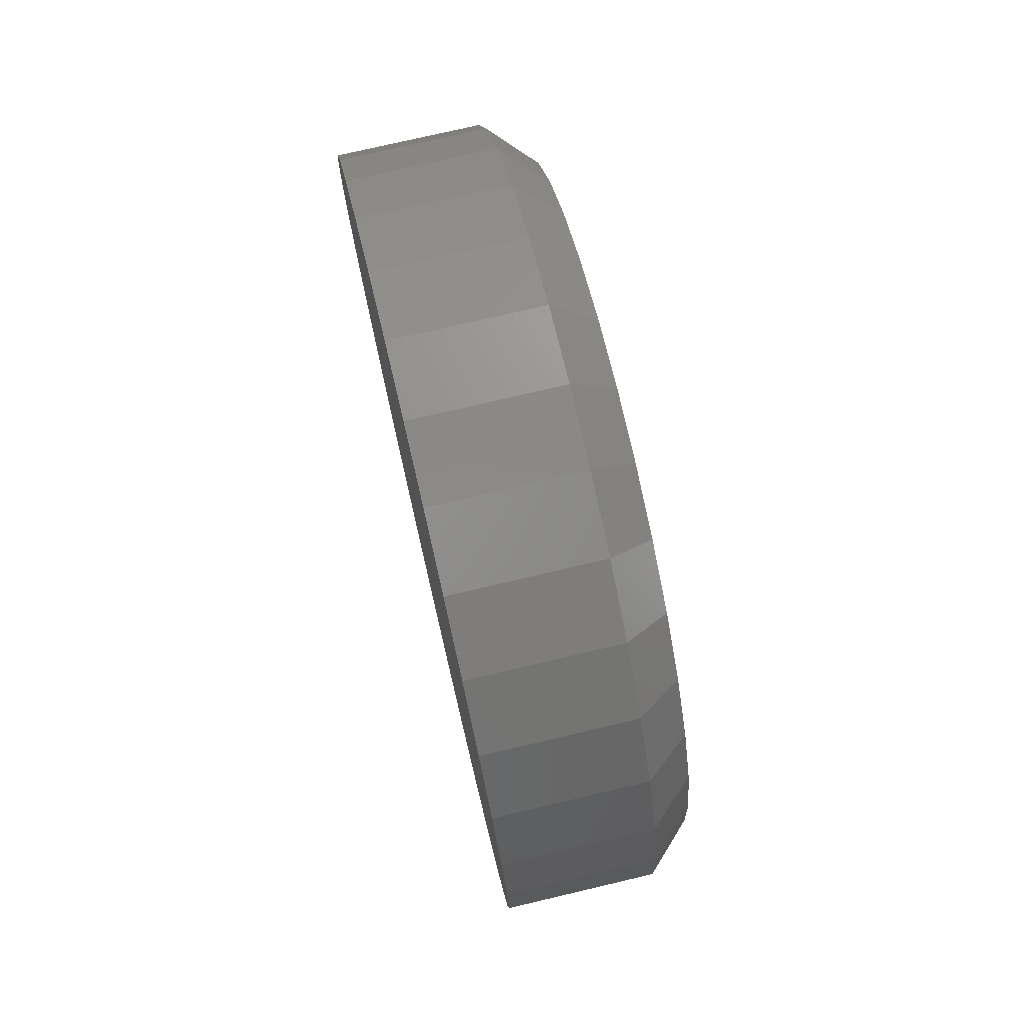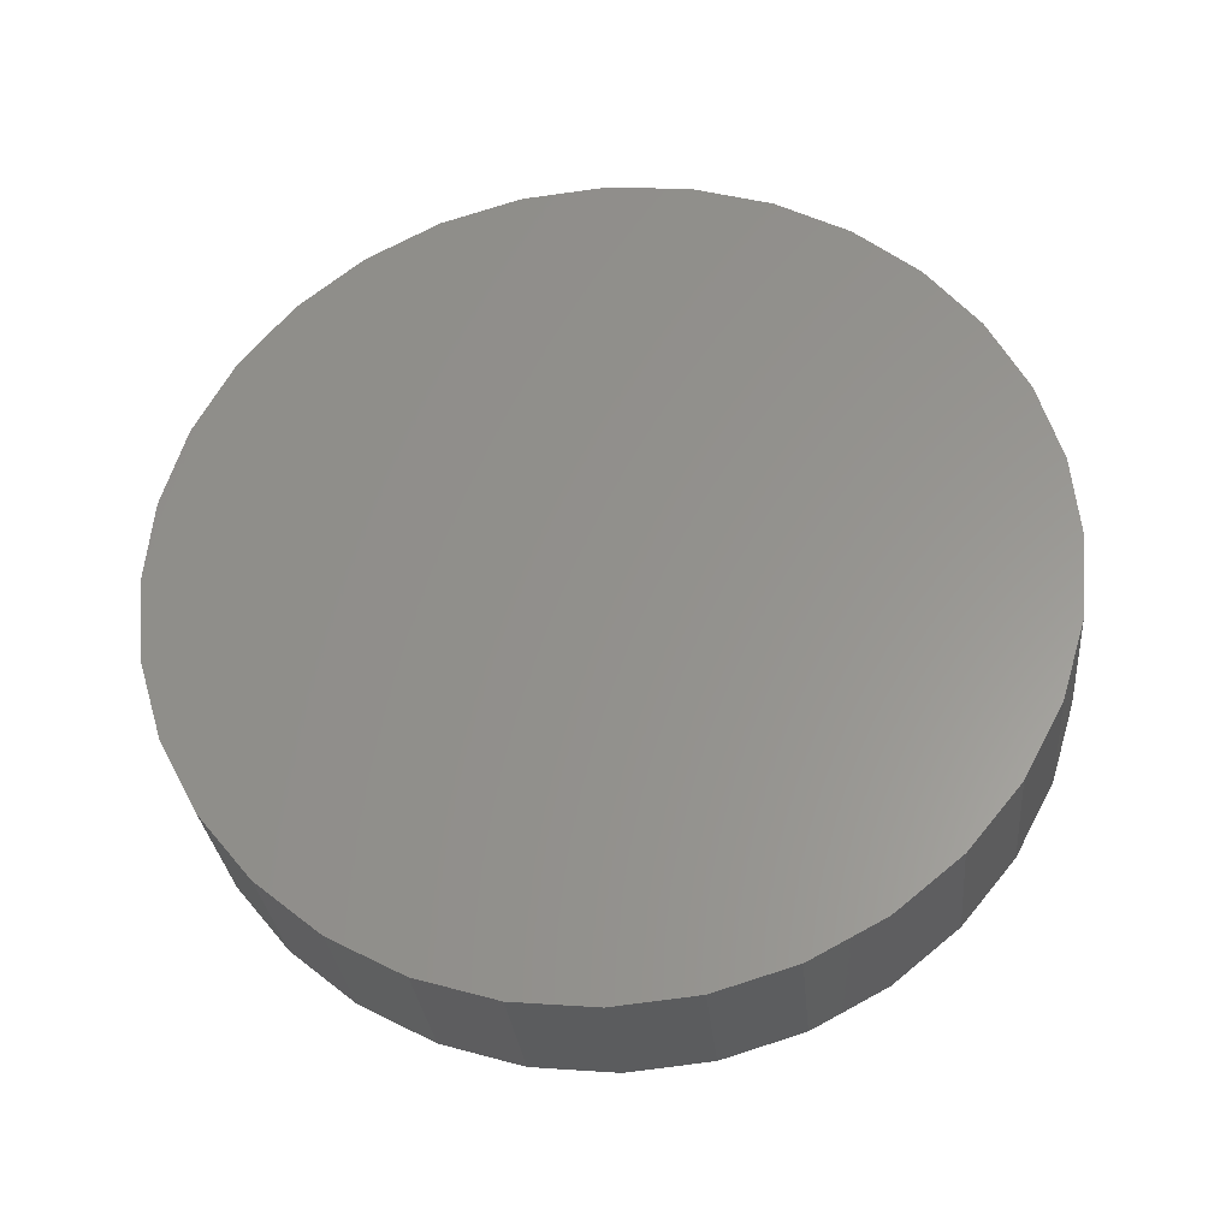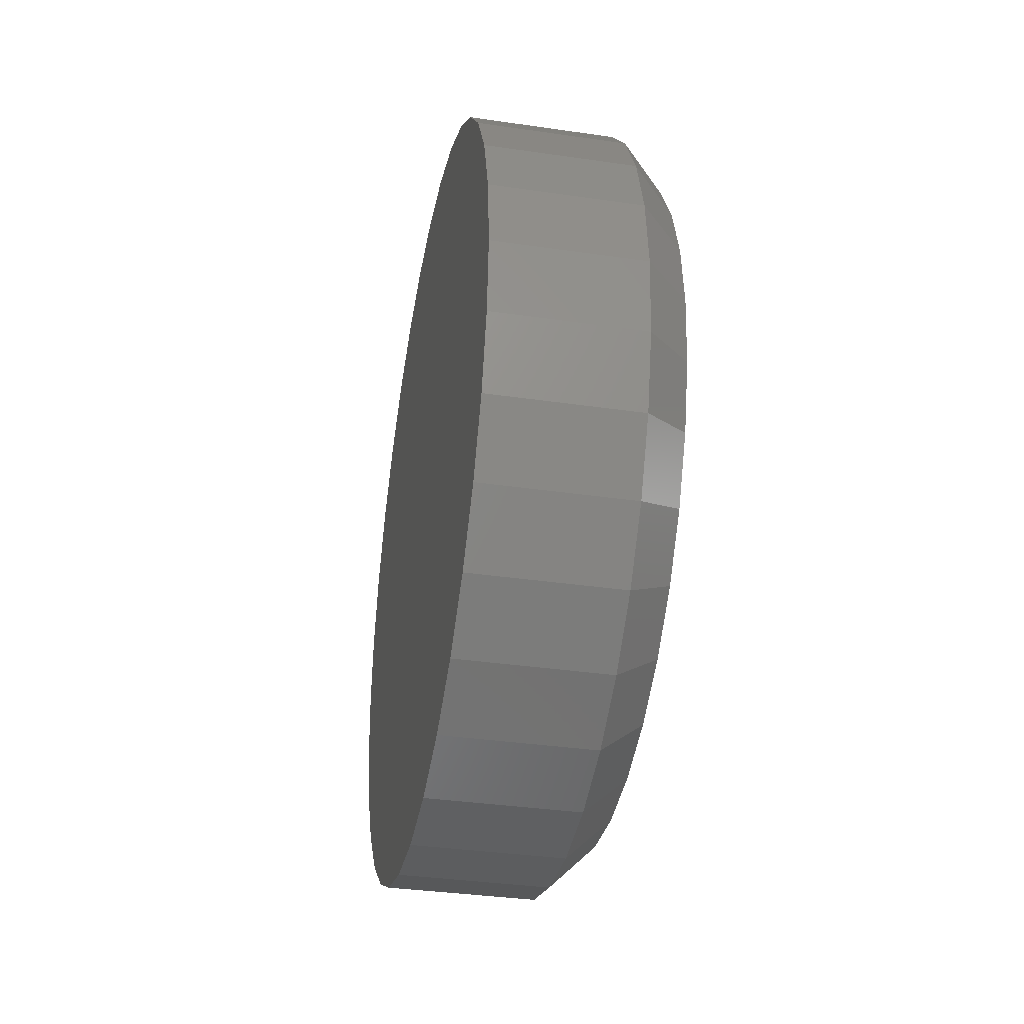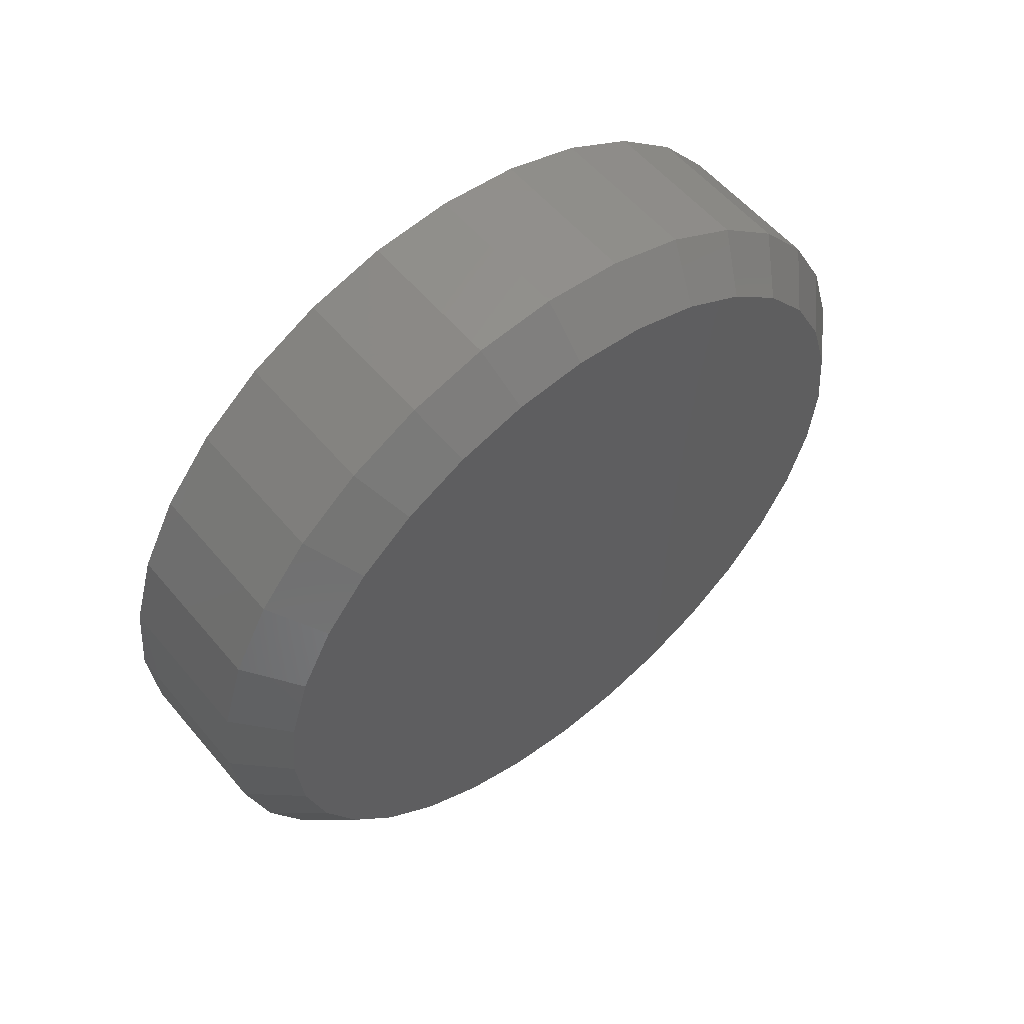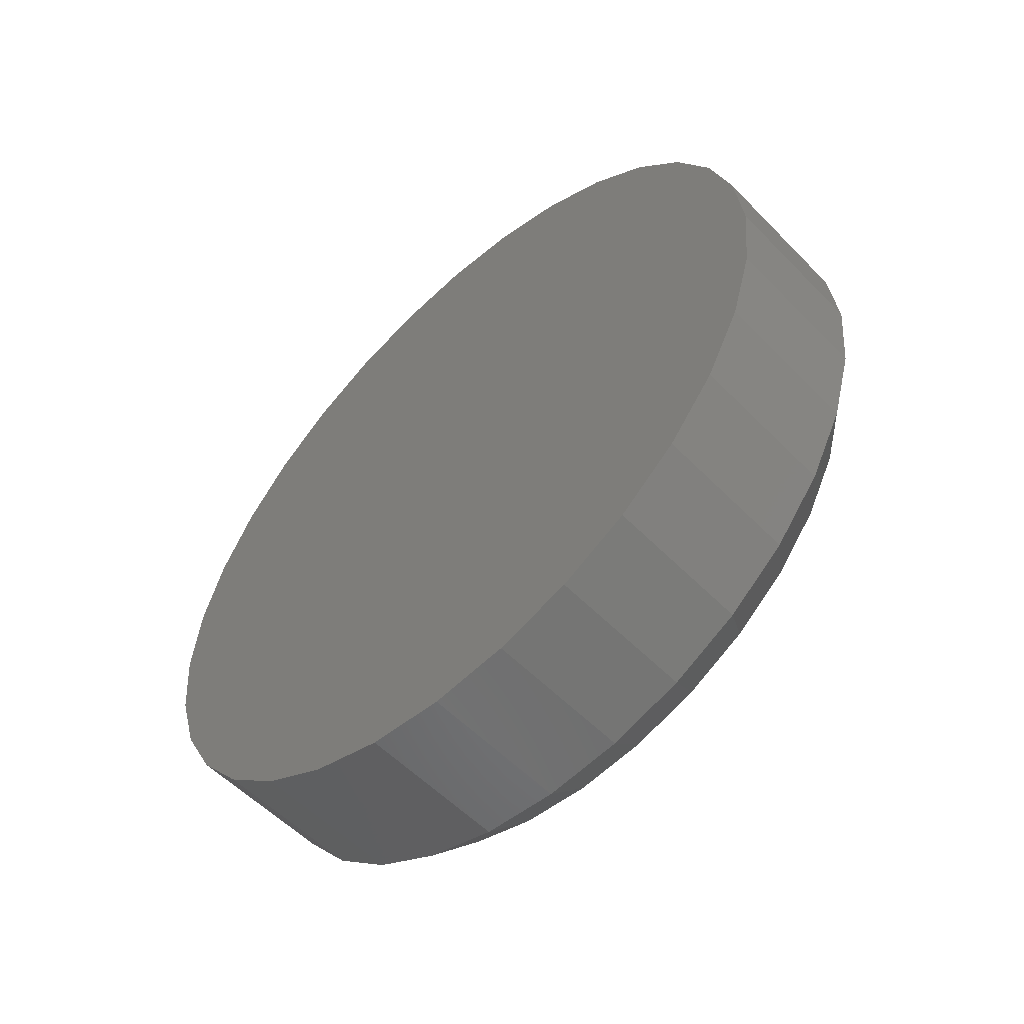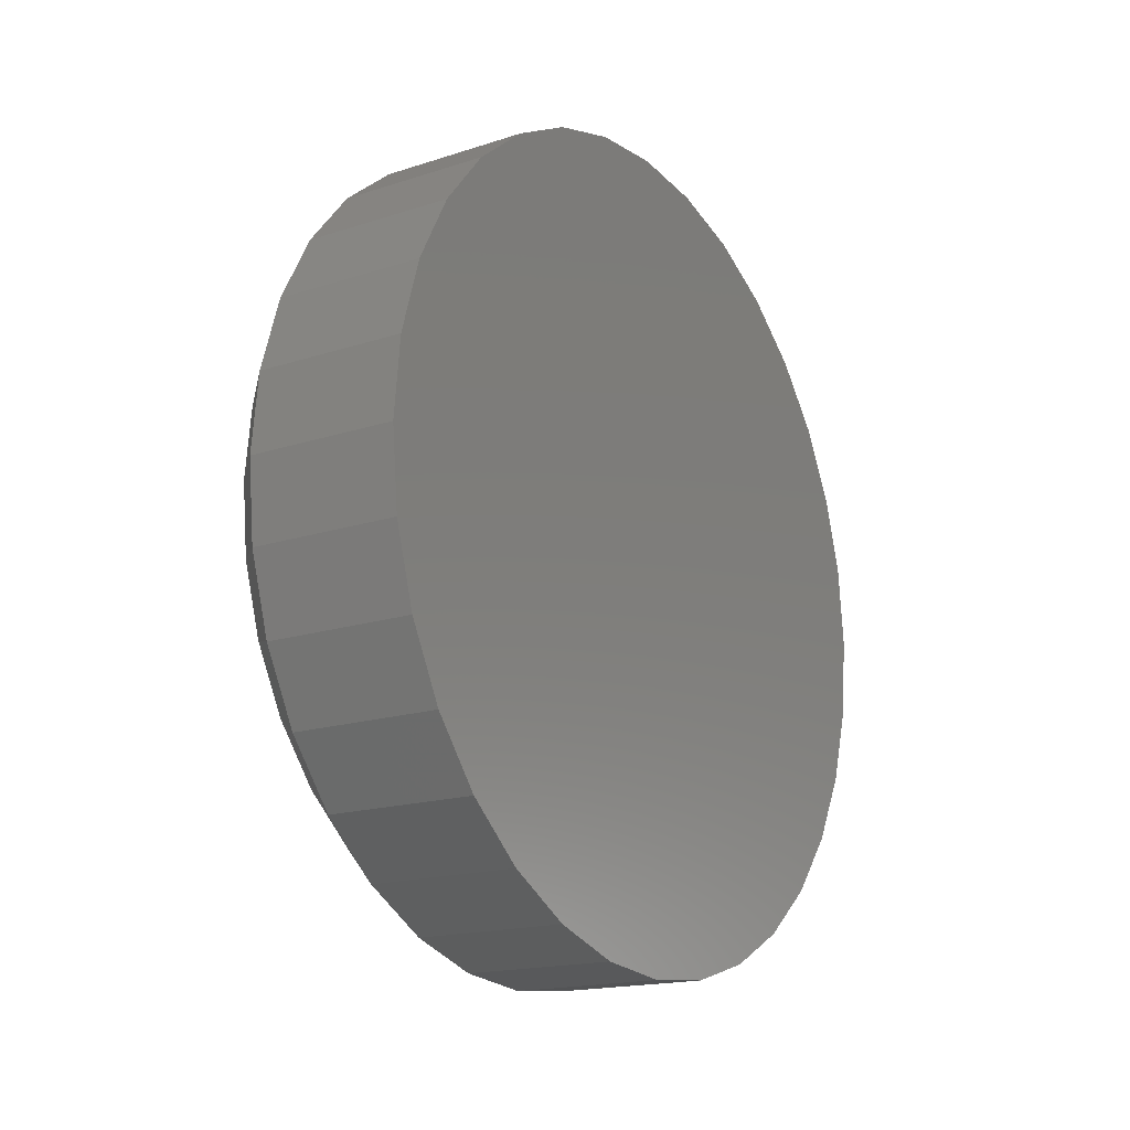
<metadata>
{"format":"stl","ext":"stl","renderer":"f3d","projection":"perspective","resolution":1024,"background":"white","views":[{"elev":75.5,"azim":-13.2,"up":"+Y"},{"elev":-29.7,"azim":-84.7,"up":"+Y"},{"elev":-36.4,"azim":-10.7,"up":"+Z"},{"elev":56.6,"azim":50.5,"up":"+Z"},{"elev":-55.8,"azim":-46.7,"up":"+Y"},{"elev":-17.2,"azim":-147.0,"up":"+Y"}]}
</metadata>
<code>
# stl→obj: 96 verts, 188 faces
v 0.3359 -0.1124 0.6048
v 0.3359 0.1282 0.6048
v 0.3359 0.007895 0.6166
v 0.3359 0.2439 0.5697
v 0.3359 -0.2281 0.5697
v 0.3359 0.3505 0.5127
v 0.3359 -0.3347 0.5127
v 0.3359 0.4439 0.436
v 0.3359 -0.4281 0.436
v 0.3359 0.5206 0.3426
v 0.3359 -0.5048 0.3426
v 0.3359 0.5776 0.236
v 0.3359 -0.5618 0.236
v 0.3359 0.6127 0.1203
v 0.3359 -0.5969 0.1203
v 0.3359 0.6245 -2.108e-16
v 0.3359 -0.6087 -4.564e-16
v 0.3359 0.6127 -0.1203
v 0.3359 -0.5969 -0.1203
v 0.3359 0.5776 -0.236
v 0.3359 -0.5618 -0.236
v 0.3359 0.5206 -0.3426
v 0.3359 -0.5048 -0.3426
v 0.3359 0.4439 -0.436
v 0.3359 -0.4281 -0.436
v 0.3359 0.3505 -0.5127
v 0.3359 -0.3347 -0.5127
v 0.3359 0.2439 -0.5697
v 0.3359 -0.2281 -0.5697
v 0.3359 0.1282 -0.6048
v 0.3359 -0.1124 -0.6048
v 0.3359 0.007895 -0.6166
v 0 0.7026 -8.895e-17
v 0.2578 0.7026 -1.493e-15
v 0 0.6893 -0.1355
v 0.2578 0.6893 -0.1355
v 0 0.6497 -0.2659
v 0.2578 0.6497 -0.2659
v 0 0.5855 -0.386
v 0.2578 0.5855 -0.386
v 0 0.4991 -0.4913
v 0.2578 0.4991 -0.4913
v 0 0.3939 -0.5777
v 0.2578 0.3939 -0.5777
v 0 0.2738 -0.6419
v 0.2578 0.2738 -0.6419
v 0 0.1434 -0.6814
v 0.2578 0.1434 -0.6814
v 0 0.007895 -0.6947
v 0.2578 0.007895 -0.6947
v 0 -0.1276 -0.6814
v 0.2578 -0.1276 -0.6814
v 0 -0.258 -0.6419
v 0.2578 -0.258 -0.6419
v 0 -0.3781 -0.5777
v 0.2578 -0.3781 -0.5777
v 0 -0.4834 -0.4913
v 0.2578 -0.4834 -0.4913
v 0 -0.5698 -0.386
v 0.2578 -0.5698 -0.386
v 0 -0.634 -0.2659
v 0.2578 -0.634 -0.2659
v 0 -0.6735 -0.1355
v 0.2578 -0.6735 -0.1355
v 0 -0.6868 3.897e-16
v 0.2578 -0.6868 3.897e-16
v 0 -0.6735 0.1355
v 0.2578 -0.6735 0.1355
v 0 -0.634 0.2659
v 0.2578 -0.634 0.2659
v 0 -0.5698 0.386
v 0.2578 -0.5698 0.386
v 0 -0.4834 0.4913
v 0.2578 -0.4834 0.4913
v 0 -0.3781 0.5777
v 0.2578 -0.3781 0.5777
v 0 -0.258 0.6419
v 0.2578 -0.258 0.6419
v 0 -0.1276 0.6814
v 0.2578 -0.1276 0.6814
v 0 0.007895 0.6947
v 0.2578 0.007895 0.6947
v 0 0.1434 0.6814
v 0.2578 0.1434 0.6814
v 0 0.2738 0.6419
v 0.2578 0.2738 0.6419
v 0 0.3939 0.5777
v 0.2578 0.3939 0.5777
v 0 0.4991 0.4913
v 0.2578 0.4991 0.4913
v 0 0.5855 0.386
v 0.2578 0.5855 0.386
v 0 0.6497 0.2659
v 0.2578 0.6497 0.2659
v 0 0.6893 0.1355
v 0.2578 0.6893 0.1355
f 1 2 3
f 2 1 4
f 4 1 5
f 4 5 6
f 6 5 7
f 6 7 8
f 8 7 9
f 8 9 10
f 10 9 11
f 10 11 12
f 12 11 13
f 12 13 14
f 14 13 15
f 14 15 16
f 16 15 17
f 16 17 18
f 18 17 19
f 18 19 20
f 20 19 21
f 20 21 22
f 22 21 23
f 22 23 24
f 24 23 25
f 24 25 26
f 26 25 27
f 26 27 28
f 28 27 29
f 28 29 30
f 30 29 31
f 30 31 32
f 33 34 35
f 35 34 36
f 35 36 37
f 37 36 38
f 37 38 39
f 39 38 40
f 39 40 41
f 41 40 42
f 41 42 43
f 43 42 44
f 43 44 45
f 45 44 46
f 45 46 47
f 47 46 48
f 47 48 49
f 49 48 50
f 49 50 51
f 51 50 52
f 51 52 53
f 53 52 54
f 53 54 55
f 55 54 56
f 55 56 57
f 57 56 58
f 57 58 59
f 59 58 60
f 59 60 61
f 61 60 62
f 61 62 63
f 63 62 64
f 63 64 65
f 65 64 66
f 65 66 67
f 67 66 68
f 67 68 69
f 69 68 70
f 69 70 71
f 71 70 72
f 71 72 73
f 73 72 74
f 73 74 75
f 75 74 76
f 75 76 77
f 77 76 78
f 77 78 79
f 79 78 80
f 79 80 81
f 81 80 82
f 81 82 83
f 83 82 84
f 83 84 85
f 85 84 86
f 85 86 87
f 87 86 88
f 87 88 89
f 89 88 90
f 89 90 91
f 91 90 92
f 91 92 93
f 93 92 94
f 93 94 95
f 95 94 96
f 95 96 33
f 33 96 34
f 3 2 82
f 82 80 3
f 72 9 74
f 74 9 7
f 74 7 76
f 9 72 11
f 11 72 70
f 11 70 13
f 13 70 68
f 13 68 15
f 15 68 66
f 15 66 17
f 10 90 8
f 8 90 88
f 8 88 6
f 90 10 92
f 92 10 12
f 92 12 94
f 94 12 14
f 94 14 96
f 96 14 16
f 96 16 34
f 82 2 84
f 84 2 4
f 84 4 86
f 86 4 6
f 86 6 88
f 3 80 1
f 1 80 78
f 1 78 5
f 5 78 76
f 5 76 7
f 32 31 50
f 50 48 32
f 40 24 42
f 42 24 26
f 42 26 44
f 24 40 22
f 22 40 38
f 22 38 20
f 20 38 36
f 20 36 18
f 18 36 34
f 18 34 16
f 23 58 25
f 25 58 56
f 25 56 27
f 58 23 60
f 60 23 21
f 60 21 62
f 62 21 19
f 62 19 64
f 64 19 17
f 64 17 66
f 50 31 52
f 52 31 29
f 52 29 54
f 54 29 27
f 54 27 56
f 32 48 30
f 30 48 46
f 30 46 28
f 28 46 44
f 28 44 26
f 81 83 79
f 49 51 47
f 47 51 53
f 47 53 45
f 45 53 55
f 45 55 43
f 43 55 57
f 43 57 41
f 41 57 59
f 41 59 39
f 39 59 61
f 39 61 37
f 37 61 63
f 37 63 35
f 35 63 65
f 35 65 33
f 33 65 67
f 33 67 95
f 95 67 69
f 95 69 93
f 93 69 71
f 93 71 91
f 91 71 73
f 91 73 89
f 89 73 75
f 89 75 87
f 87 75 77
f 87 77 85
f 85 77 79
f 85 79 83

</code>
